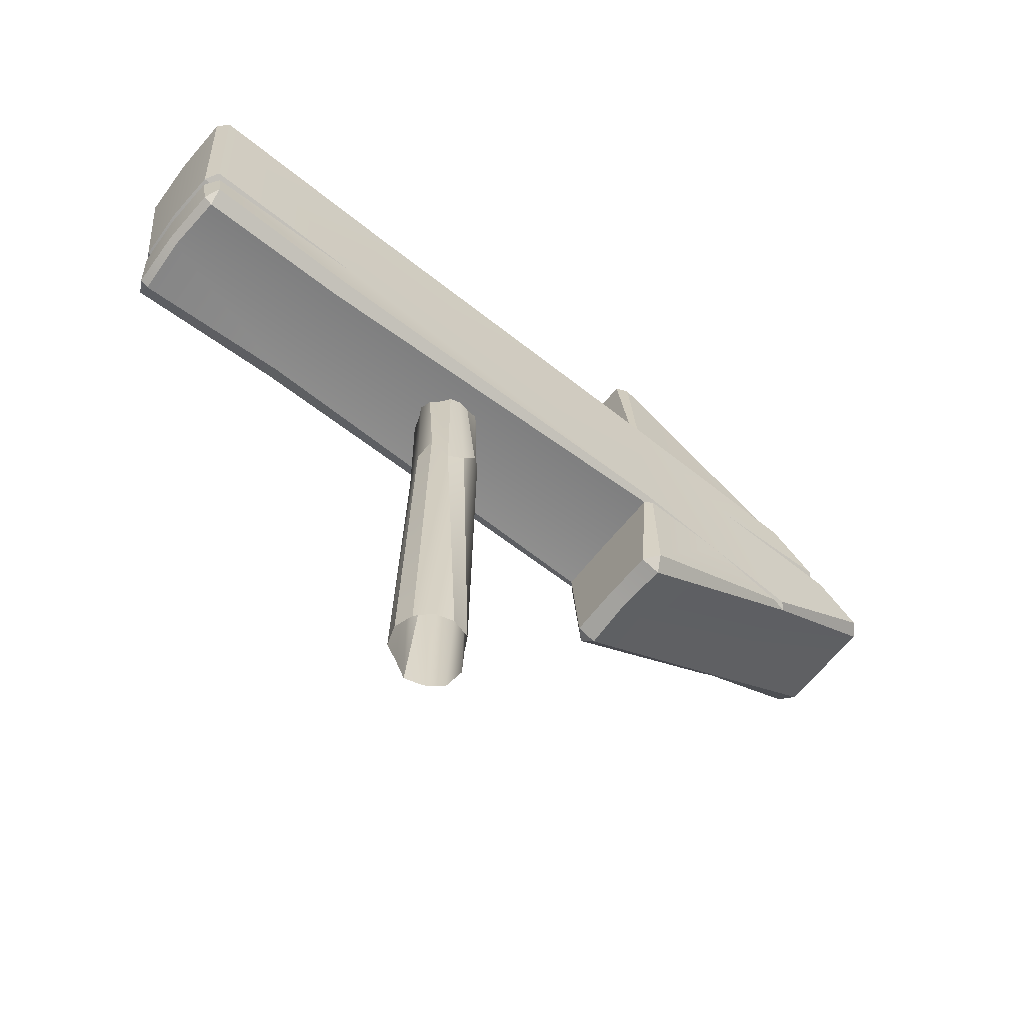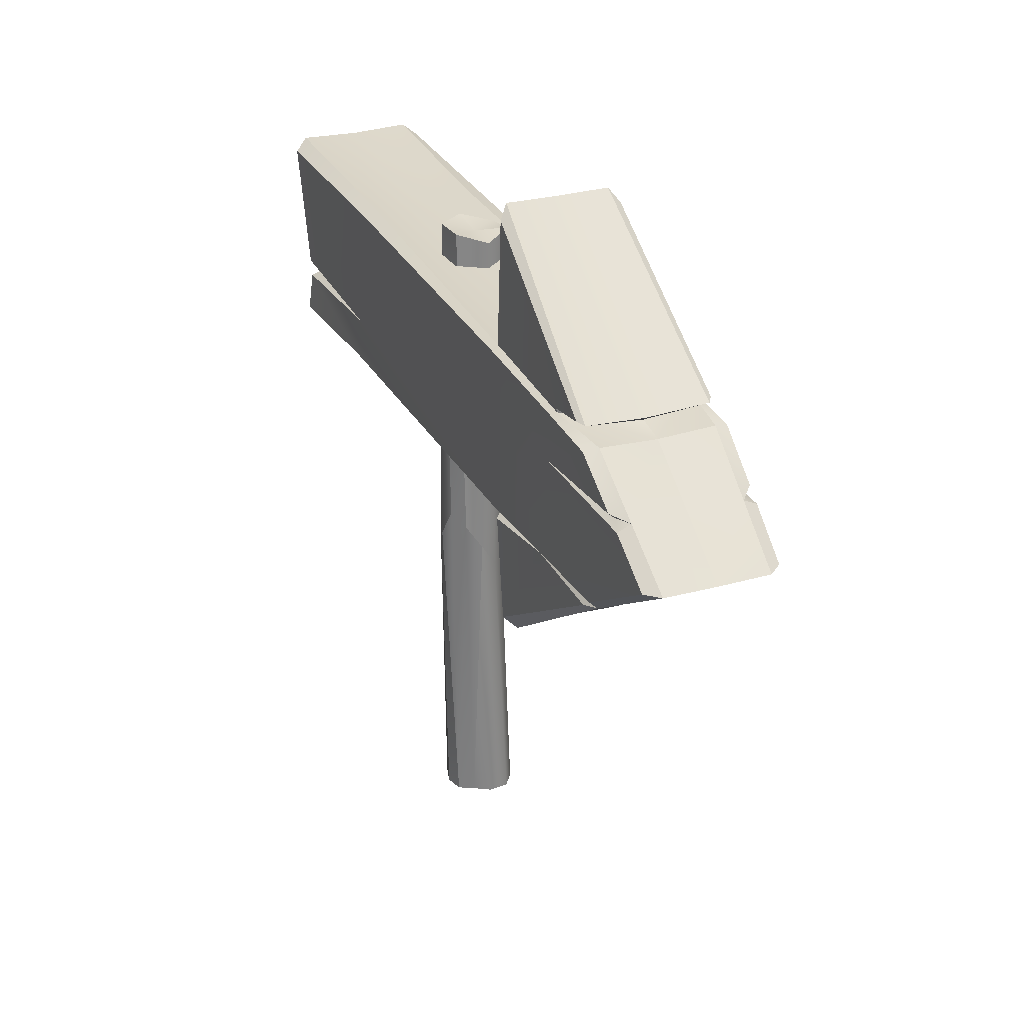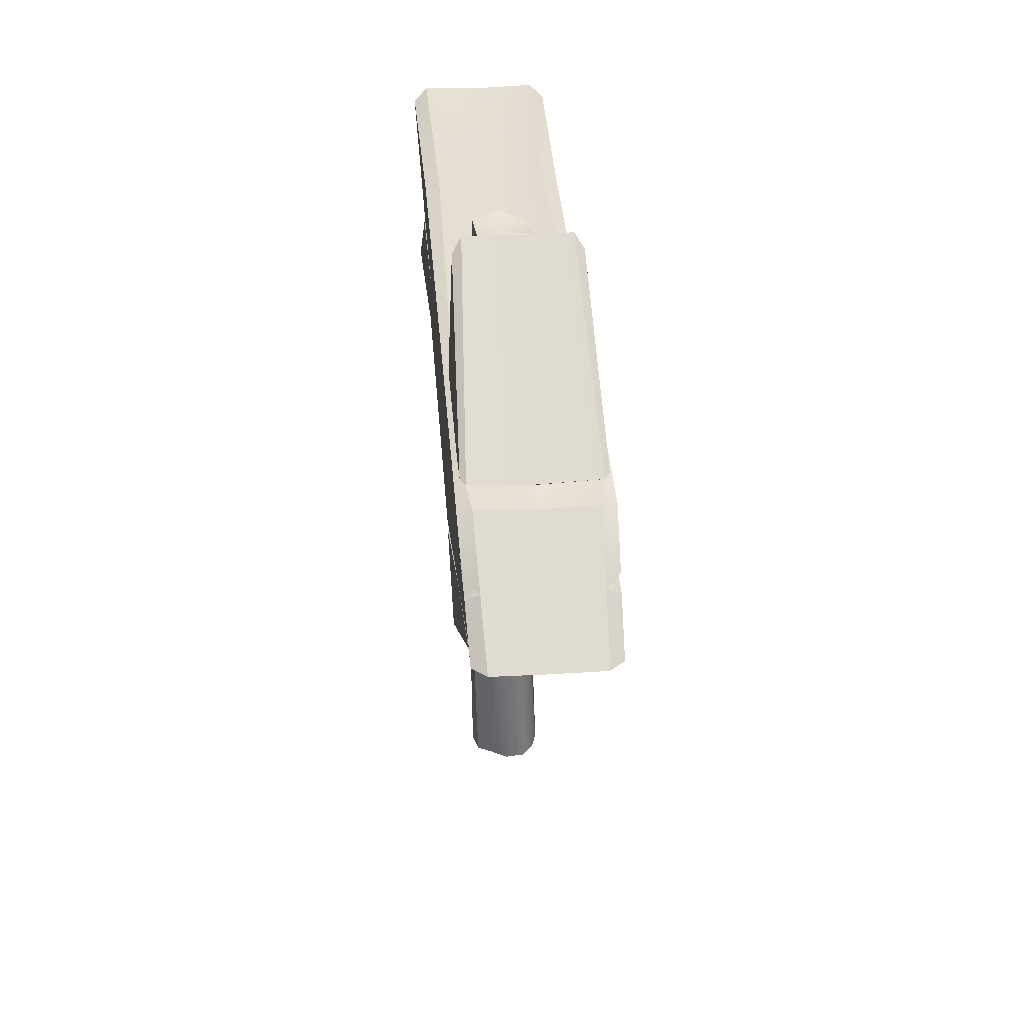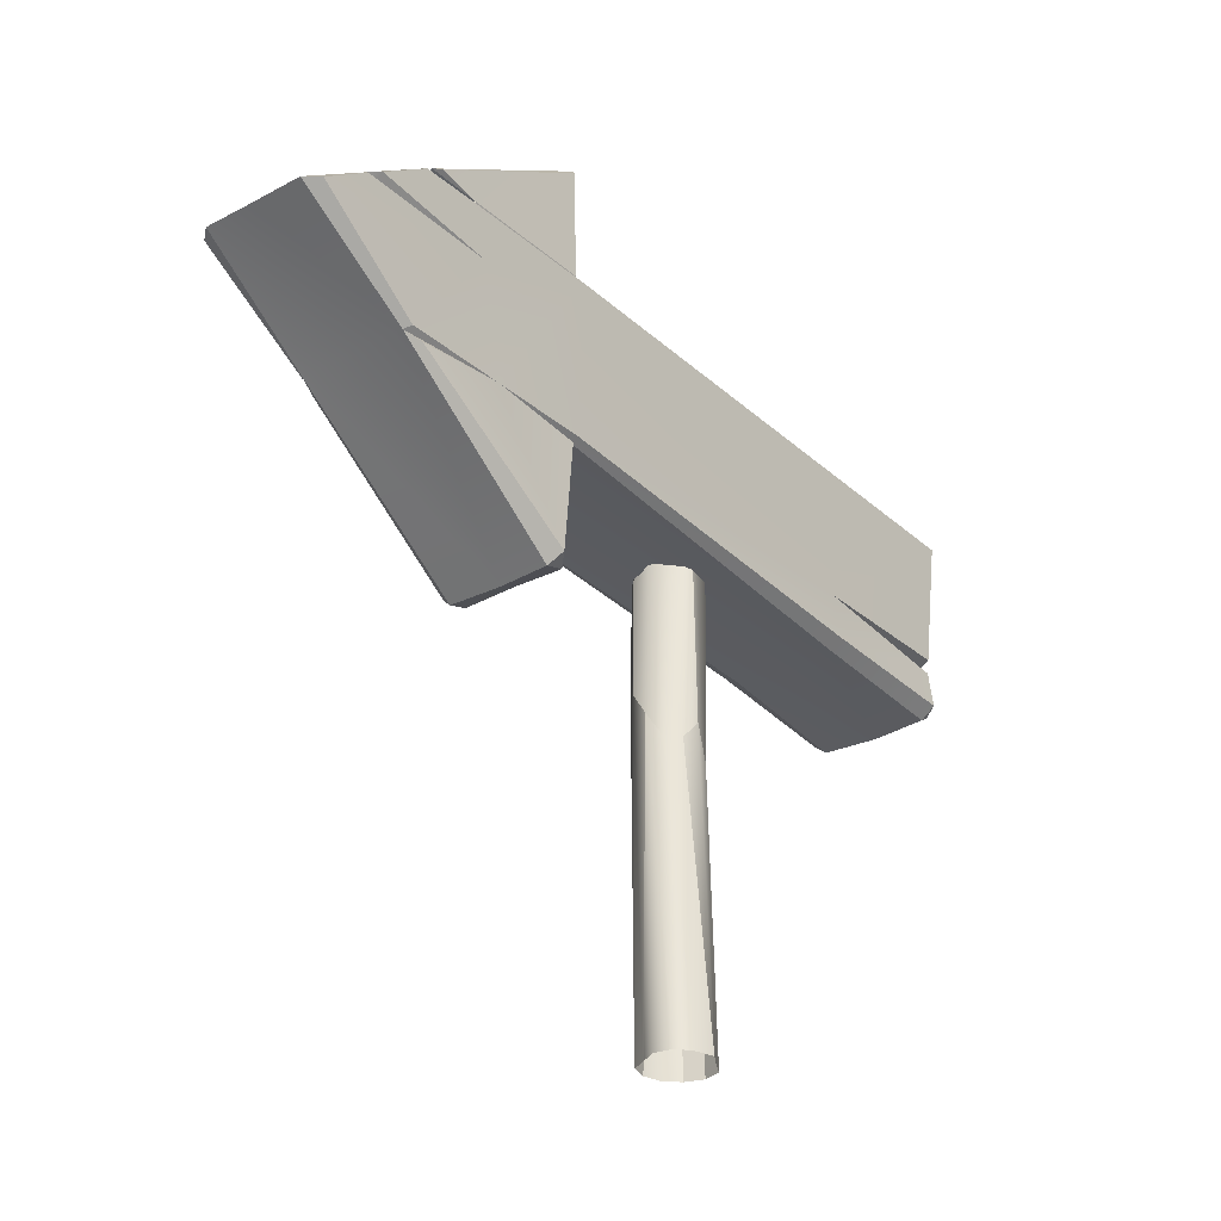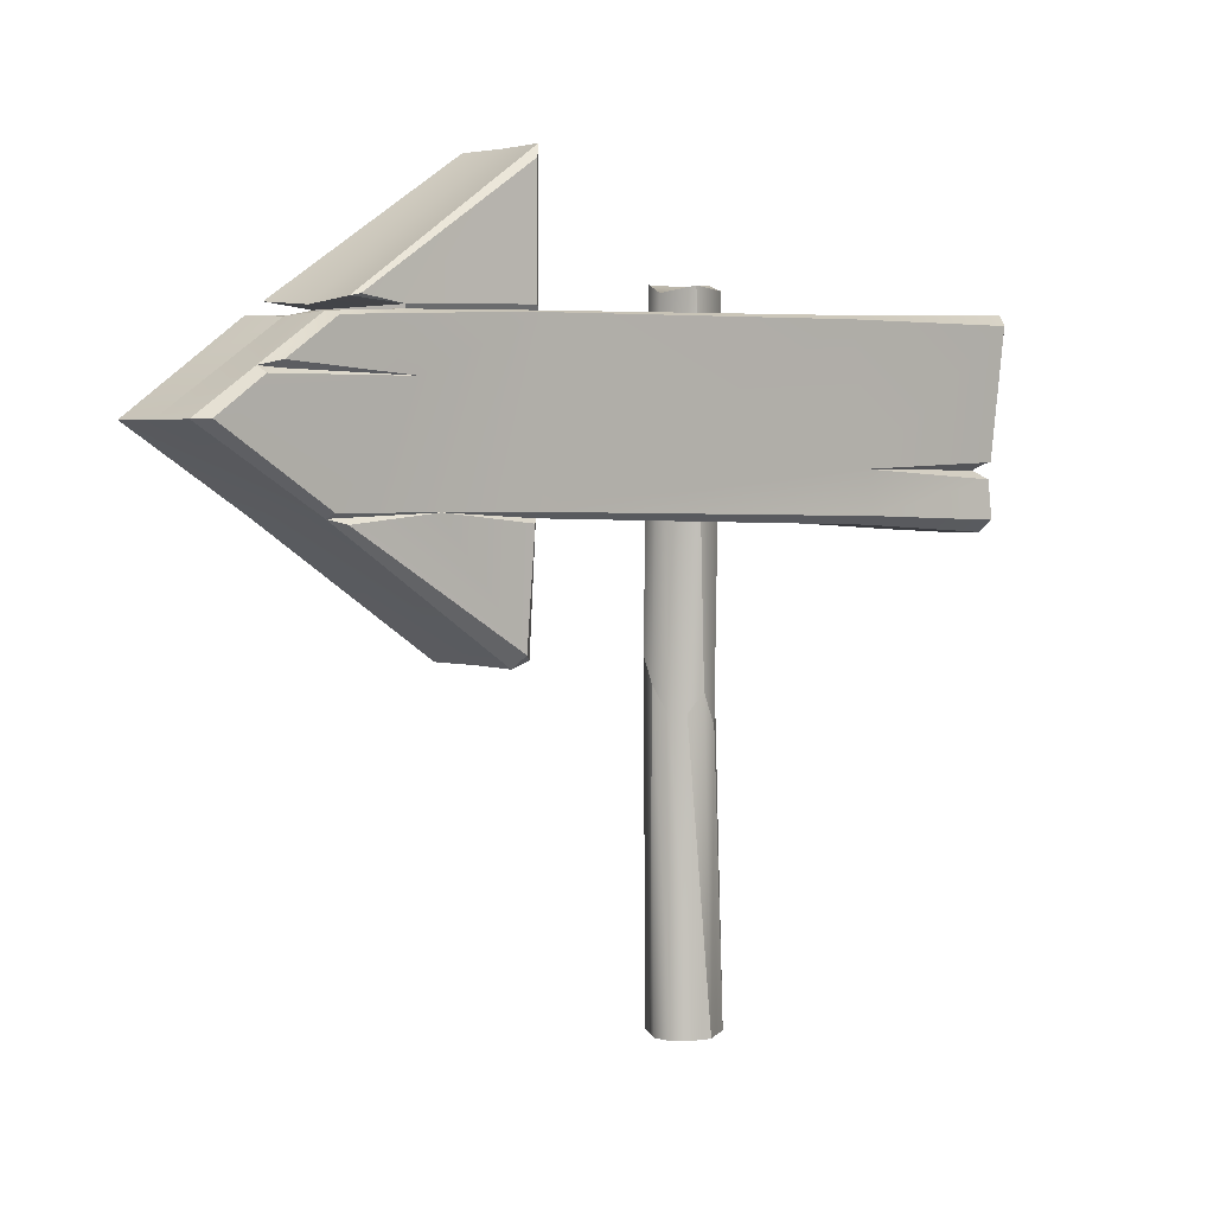
<metadata>
{"format":"obj","ext":"obj","renderer":"f3d","projection":"perspective","resolution":1024,"background":"white","views":[{"elev":-63.5,"azim":-44.1,"up":"+Y"},{"elev":28.8,"azim":61.5,"up":"+Y"},{"elev":35.7,"azim":79.9,"up":"+Y"},{"elev":-30.6,"azim":121.9,"up":"+Y"},{"elev":3.4,"azim":133.1,"up":"+Y"}]}
</metadata>
<code>
g Combined_M_Cmn_ArrowWood_Prefab_Mesh
v 24.95 34.72 370.7
v 24.88 34.8 371.4
v 30.3 34.91 371.9
v 30.39 34.9 371.1
v 22.72 34.57 371.2
v 22.84 34.59 370.4
v 22.73 34.67 370.4
v 22.62 34.66 371.2
v 22.72 34.57 371.2
v 22.84 34.59 370.4
v 30.33 37.22 371.1
v 30.24 37.16 371.9
v 25.36 37.18 371.4
v 25.43 37.32 370.7
v 22.41 37.37 371.2
v 22.52 37.41 370.4
v 34.7 35.97 372.4
v 33.08 37.09 372.2
v 33.98 36.54 371.6
v 34.77 35.98 371.7
v 33.15 37.12 371.5
v 33.14 34.94 371.5
v 33.07 34.97 372.2
v 34.7 35.97 372.4
v 34.77 35.98 371.7
v 30.51 33.21 372
v 30.62 33.21 371.3
v 22.54 35.47 371.2
v 22.8 35.35 371.2
v 22.91 35.39 370.5
v 22.65 35.48 370.5
v 22.56 35.23 371.2
v 22.62 34.66 371.2
v 22.73 34.67 370.4
v 22.67 35.26 370.5
v 22.52 37.41 370.4
v 22.41 37.37 371.2
v 22.54 35.47 371.2
v 22.65 35.48 370.5
v 22.8 35.35 371.2
v 22.56 35.23 371.2
v 22.67 35.26 370.5
v 22.91 35.39 370.5
v 32.21 37.17 371.3
v 33.15 37.12 371.5
v 33.08 37.09 372.2
v 32.69 37.17 372.2
v 30.35 33.3 371.2
v 30.28 33.32 371.9
v 30.51 33.21 372
v 30.62 33.21 371.3
v 30.39 34.9 371.1
v 30.3 34.91 371.9
v 30.28 33.32 371.9
v 30.35 33.3 371.2
v 30.2 39.08 371.2
v 30.13 39.07 371.9
v 30.24 37.16 371.9
v 30.33 37.22 371.1
v 32.76 37.23 372.2
v 30.13 39.07 371.9
v 30.2 39.08 371.2
v 32.88 37.29 371.4
v 32.69 37.17 372.2
v 32.76 37.23 372.2
v 32.88 37.29 371.4
v 32.21 37.22 371.3
v 30.33 37.19 371
v 30.37 34.97 371
v 31.73 34.99 371.2
v 25.45 37.26 370.5
v 25.09 35.42 370.5
v 24.98 34.83 370.5
v 22.82 35.27 370.3
v 22.84 34.75 370.2
v 22.65 37.26 370.2
v 22.78 35.49 370.3
v 32.05 36.46 371.2
v 33.08 35 371.4
v 34.63 35.98 371.5
v 32.2 37.12 371.2
v 33.11 37.08 371.3
v 33.79 36.6 371.4
v 34 36.45 371.4
v 30.48 34.84 371
v 30.55 33.37 371.1
v 32.91 34.87 371.4
v 32.79 37.31 371.3
v 30.32 38.91 371.1
v 32.21 37.22 371.3
v 30.39 37.28 371.1
v 31.73 34.99 371.2
v 30.39 34.9 371.1
v 30.48 34.84 371
v 32.05 36.46 371.2
v 33.76 36.51 371.5
v 33.79 36.6 371.4
v 33.98 36.54 371.6
v 22.65 35.48 370.5
v 22.91 35.39 370.5
v 25.09 35.42 370.5
v 22.78 35.49 370.3
v 30.32 38.91 371.1
v 30.2 39.08 371.2
v 30.33 37.22 371.1
v 30.39 37.28 371.1
v 32.21 37.22 371.3
v 30.39 37.28 371.1
v 30.33 37.22 371.1
v 32.21 37.17 371.3
v 30.39 34.9 371.1
v 30.35 33.3 371.2
v 30.55 33.37 371.1
v 30.48 34.84 371
v 30.55 33.37 371.1
v 30.35 33.3 371.2
v 30.62 33.21 371.3
v 25.45 37.26 370.5
v 25.43 37.32 370.7
v 22.52 37.41 370.4
v 22.65 37.26 370.2
v 30.33 37.19 371
v 30.33 37.22 371.1
v 32.21 37.17 371.3
v 32.2 37.12 371.2
v 33.11 37.08 371.3
v 33.15 37.12 371.5
v 33.98 36.54 371.6
v 33.79 36.6 371.4
v 34.63 35.98 371.5
v 34.77 35.98 371.7
v 34 36.45 371.4
v 31.73 34.99 371.2
v 30.37 34.97 371
v 30.39 34.9 371.1
v 24.98 34.83 370.5
v 24.95 34.72 370.7
v 22.84 34.75 370.2
v 22.84 34.59 370.4
v 33.14 34.94 371.5
v 33.08 35 371.4
v 22.84 34.75 370.2
v 22.73 34.67 370.4
v 22.84 34.59 370.4
v 33.14 34.94 371.5
v 34.77 35.98 371.7
v 34.63 35.98 371.5
v 33.08 35 371.4
v 22.67 35.26 370.5
v 22.73 34.67 370.4
v 22.84 34.75 370.2
v 22.82 35.27 370.3
v 22.52 37.41 370.4
v 22.65 35.48 370.5
v 22.78 35.49 370.3
v 22.65 37.26 370.2
v 22.91 35.39 370.5
v 22.67 35.26 370.5
v 22.82 35.27 370.3
v 25.09 35.42 370.5
v 30.2 39.08 371.2
v 30.32 38.91 371.1
v 32.79 37.31 371.3
v 32.88 37.29 371.4
v 32.88 37.29 371.4
v 32.79 37.31 371.3
v 32.21 37.22 371.3
v 32.21 37.22 371.3
v 32.21 37.17 371.3
v 32.69 37.17 372.2
v 33.14 34.94 371.5
v 31.73 34.99 371.2
v 32.91 34.87 371.4
v 30.55 33.37 371.1
v 30.62 33.21 371.3
v 33.14 34.94 371.5
v 32.91 34.87 371.4
v 33.76 36.51 371.5
v 32.05 36.46 371.2
v 34 36.45 371.4
v 33.98 36.54 371.6
v 24.81 34.72 372.1
v 30.22 34.9 372.8
v 30.3 34.91 371.9
v 24.88 34.8 371.4
v 22.72 34.57 371.2
v 22.69 34.59 371.9
v 22.57 34.67 371.9
v 22.69 34.59 371.9
v 22.72 34.57 371.2
v 22.62 34.66 371.2
v 30.16 37.22 372.8
v 25.28 37.32 372.2
v 25.36 37.18 371.4
v 30.24 37.16 371.9
v 22.41 37.37 371.2
v 22.36 37.41 371.9
v 34.7 35.97 372.4
v 33.84 36.54 373
v 33.08 37.09 372.2
v 34.63 35.98 373.1
v 33 37.12 373
v 33 34.94 372.9
v 34.63 35.98 373.1
v 34.7 35.97 372.4
v 33.07 34.97 372.2
v 30.51 33.21 372
v 30.48 33.21 372.7
v 22.54 35.47 371.2
v 22.51 35.48 371.9
v 22.77 35.39 371.9
v 22.8 35.35 371.2
v 22.56 35.23 371.2
v 22.53 35.26 371.9
v 22.57 34.67 371.9
v 22.62 34.66 371.2
v 22.36 37.41 371.9
v 22.51 35.48 371.9
v 22.54 35.47 371.2
v 22.41 37.37 371.2
v 22.8 35.35 371.2
v 22.77 35.39 371.9
v 22.53 35.26 371.9
v 22.56 35.23 371.2
v 32.04 37.17 373
v 33.08 37.09 372.2
v 33 37.12 373
v 32.69 37.17 372.2
v 30.21 33.3 372.6
v 30.48 33.21 372.7
v 30.51 33.21 372
v 30.28 33.32 371.9
v 30.22 34.9 372.8
v 30.21 33.3 372.6
v 30.28 33.32 371.9
v 30.3 34.91 371.9
v 30.06 39.08 372.6
v 30.16 37.22 372.8
v 30.24 37.16 371.9
v 30.13 39.07 371.9
v 32.76 37.23 372.2
v 32.72 37.29 373
v 30.06 39.08 372.6
v 30.13 39.07 371.9
v 32.69 37.17 372.2
v 32.03 37.22 373
v 32.72 37.29 373
v 32.76 37.23 372.2
v 30.15 37.19 372.9
v 31.55 34.99 372.9
v 30.19 34.97 372.9
v 25.26 37.26 372.4
v 24.91 35.42 372.3
v 24.8 34.83 372.3
v 22.64 35.27 372.1
v 22.65 34.75 372.1
v 22.46 37.26 372.1
v 22.6 35.49 372.1
v 31.87 36.46 373
v 32.92 35 373
v 34.46 35.98 373.2
v 32.01 37.12 373.1
v 32.93 37.08 373.1
v 33.6 36.6 373.2
v 33.81 36.45 373.2
v 30.29 34.84 372.9
v 30.37 33.37 372.8
v 32.75 34.87 373
v 32.61 37.31 373.1
v 32.03 37.22 373
v 30.16 38.91 372.7
v 30.22 37.28 372.8
v 31.55 34.99 372.9
v 30.29 34.84 372.9
v 30.22 34.9 372.8
v 31.87 36.46 373
v 33.6 36.6 373.2
v 33.6 36.51 373.1
v 33.84 36.54 373
v 22.51 35.48 371.9
v 22.6 35.49 372.1
v 24.91 35.42 372.3
v 22.77 35.39 371.9
v 30.16 38.91 372.7
v 30.22 37.28 372.8
v 30.16 37.22 372.8
v 30.06 39.08 372.6
v 32.03 37.22 373
v 32.04 37.17 373
v 30.16 37.22 372.8
v 30.22 37.28 372.8
v 30.22 34.9 372.8
v 30.29 34.84 372.9
v 30.37 33.37 372.8
v 30.21 33.3 372.6
v 30.37 33.37 372.8
v 30.48 33.21 372.7
v 30.21 33.3 372.6
v 25.26 37.26 372.4
v 22.46 37.26 372.1
v 22.36 37.41 371.9
v 25.28 37.32 372.2
v 30.15 37.19 372.9
v 30.16 37.22 372.8
v 32.04 37.17 373
v 32.01 37.12 373.1
v 32.93 37.08 373.1
v 33 37.12 373
v 33.84 36.54 373
v 33.6 36.6 373.2
v 34.46 35.98 373.2
v 33.81 36.45 373.2
v 34.63 35.98 373.1
v 31.55 34.99 372.9
v 30.22 34.9 372.8
v 30.19 34.97 372.9
v 24.8 34.83 372.3
v 24.81 34.72 372.1
v 22.65 34.75 372.1
v 22.69 34.59 371.9
v 33 34.94 372.9
v 32.92 35 373
v 22.65 34.75 372.1
v 22.69 34.59 371.9
v 22.57 34.67 371.9
v 33 34.94 372.9
v 32.92 35 373
v 34.46 35.98 373.2
v 34.63 35.98 373.1
v 22.53 35.26 371.9
v 22.64 35.27 372.1
v 22.65 34.75 372.1
v 22.57 34.67 371.9
v 22.36 37.41 371.9
v 22.46 37.26 372.1
v 22.6 35.49 372.1
v 22.51 35.48 371.9
v 22.77 35.39 371.9
v 24.91 35.42 372.3
v 22.64 35.27 372.1
v 22.53 35.26 371.9
v 30.06 39.08 372.6
v 32.72 37.29 373
v 32.61 37.31 373.1
v 30.16 38.91 372.7
v 32.72 37.29 373
v 32.03 37.22 373
v 32.61 37.31 373.1
v 32.03 37.22 373
v 32.69 37.17 372.2
v 32.04 37.17 373
v 33 34.94 372.9
v 32.75 34.87 373
v 31.55 34.99 372.9
v 30.37 33.37 372.8
v 32.75 34.87 373
v 33 34.94 372.9
v 30.48 33.21 372.7
v 33.6 36.51 373.1
v 33.81 36.45 373.2
v 31.87 36.46 373
v 33.84 36.54 373
v 27.01 28.53 372
v 26.85 28.53 371.8
v 27.03 32.84 372.1
v 26.88 33.36 371.9
v 27.25 28.53 372.1
v 26.85 37.65 371.6
v 27.07 37.65 372
v 27.03 32.84 372.1
v 27.24 32.94 372.2
v 27.25 28.53 372.1
v 27.5 28.53 372.1
v 27.24 32.94 372.2
v 27.47 33.36 372.1
v 27.5 28.53 372.1
v 27.63 28.53 371.9
v 27.5 28.53 372.1
v 27.65 33.17 372
v 27.47 33.36 372.1
v 27.73 32.83 371.8
v 27.51 37.65 372
v 27.79 28.53 371.7
v 27.63 28.53 371.9
v 27.73 32.83 371.8
v 27.78 28.53 371.4
v 27.7 32.47 371.5
v 27.59 28.53 371.2
v 27.55 32.48 371.3
v 27.35 28.53 371.1
v 27.75 37.53 371.6
v 27.53 37.62 371.2
v 27.73 32.83 371.8
v 27.51 37.65 372
v 27.65 33.17 372
v 27.33 32.74 371.3
v 27.55 32.48 371.3
v 27.33 32.74 371.3
v 27.35 28.53 371.1
v 27.11 32.31 371.3
v 27.13 28.53 371.2
v 26.9 28.53 371.3
v 27.11 32.31 371.3
v 26.93 32.74 371.4
v 26.9 28.53 371.3
v 26.79 28.53 371.6
v 26.9 28.53 371.3
v 26.84 33.15 371.7
v 26.93 32.74 371.4
v 27.08 37.56 371.2
v 27.11 32.31 371.3
v 26.85 37.65 371.6
v 26.88 33.36 371.9
v 27.53 37.62 371.2
v 27.33 32.74 371.3
v 26.79 28.53 371.6
v 26.84 33.15 371.7
v 26.85 28.53 371.8
v 26.88 33.36 371.9
v 27.07 37.65 372
v 27.24 32.94 372.2
v 27.03 32.84 372.1
v 27.47 33.36 372.1
v 27.3 37.56 371.6
v 27.07 37.65 372
v 26.85 37.65 371.6
v 27.51 37.65 372
v 27.75 37.53 371.6
v 27.53 37.62 371.2
v 27.3 37.56 371.6
v 27.08 37.56 371.2
v 27.53 37.62 371.2
v 27.07 37.65 372
v 27.51 37.65 372
v 27.47 33.36 372.1
g Combined_M_Cmn_ArrowWood_Prefab_Mesh_0
f 3 2 1
f 4 3 1
f 1 2 5
f 6 1 5
f 9 8 7
f 10 9 7
f 13 12 11
f 14 13 11
f 15 13 14
f 16 15 14
f 19 18 17
f 19 17 20
f 19 21 18
f 24 23 22
f 25 24 22
f 22 23 26
f 27 22 26
f 30 29 28
f 31 30 28
f 34 33 32
f 35 34 32
f 38 37 36
f 39 38 36
f 42 41 40
f 43 42 40
f 46 45 44
f 47 46 44
f 50 49 48
f 51 50 48
f 54 53 52
f 55 54 52
f 58 57 56
f 59 58 56
f 62 61 60
f 63 62 60
f 66 65 64
f 67 66 64
f 70 69 68
f 71 68 69
f 72 71 69
f 73 72 69
f 74 72 73
f 75 74 73
f 76 71 72
f 77 76 72
f 78 70 68
f 79 70 78
f 80 79 78
f 78 68 81
f 78 81 82
f 83 78 82
f 84 80 78
f 70 86 85
f 70 87 86
f 90 89 88
f 90 91 89
f 94 93 92
f 97 96 95
f 96 97 98
f 101 100 99
f 102 101 99
f 105 104 103
f 106 105 103
f 109 108 107
f 110 109 107
f 113 112 111
f 114 113 111
f 117 116 115
f 120 119 118
f 121 120 118
f 118 119 122
f 119 123 122
f 122 123 124
f 125 122 124
f 125 124 126
f 124 127 126
f 126 127 128
f 129 126 128
f 128 131 130
f 132 128 130
f 135 134 133
f 136 134 135
f 137 136 135
f 138 136 137
f 139 138 137
f 133 141 140
f 144 143 142
f 147 146 145
f 148 147 145
f 151 150 149
f 152 151 149
f 155 154 153
f 156 155 153
f 159 158 157
f 160 159 157
f 163 162 161
f 164 163 161
f 167 166 165
f 170 169 168
f 173 172 171
f 176 175 174
f 177 176 174
f 180 179 178
f 180 178 181
f 184 183 182
f 185 184 182
f 185 182 186
f 182 187 186
f 190 189 188
f 191 190 188
f 194 193 192
f 195 194 192
f 194 196 193
f 196 197 193
f 200 199 198
f 198 199 201
f 202 199 200
f 205 204 203
f 206 205 203
f 206 203 207
f 203 208 207
f 211 210 209
f 212 211 209
f 215 214 213
f 216 215 213
f 219 218 217
f 220 219 217
f 223 222 221
f 224 223 221
f 227 226 225
f 226 228 225
f 231 230 229
f 232 231 229
f 235 234 233
f 236 235 233
f 239 238 237
f 240 239 237
f 243 242 241
f 244 243 241
f 247 246 245
f 248 247 245
f 251 250 249
f 249 252 251
f 252 253 251
f 253 254 251
f 253 255 254
f 255 256 254
f 252 257 253
f 257 258 253
f 250 259 249
f 250 260 259
f 260 261 259
f 249 259 262
f 262 259 263
f 259 264 263
f 261 265 259
f 267 250 266
f 268 250 267
f 271 270 269
f 272 270 271
f 275 274 273
f 278 277 276
f 277 278 279
f 282 281 280
f 283 282 280
f 286 285 284
f 287 286 284
f 290 289 288
f 291 290 288
f 294 293 292
f 295 294 292
f 298 297 296
f 301 300 299
f 302 301 299
f 302 299 303
f 304 302 303
f 304 303 305
f 303 306 305
f 305 306 307
f 308 305 307
f 308 307 309
f 307 310 309
f 309 312 311
f 313 309 311
f 316 315 314
f 316 317 315
f 317 318 315
f 317 319 318
f 319 320 318
f 322 314 321
f 325 324 323
f 328 327 326
f 329 328 326
f 332 331 330
f 333 332 330
f 336 335 334
f 337 336 334
f 340 339 338
f 341 340 338
f 344 343 342
f 345 344 342
f 348 347 346
f 351 350 349
f 354 353 352
f 357 356 355
f 358 357 355
f 361 360 359
f 359 360 362
f 365 364 363
f 365 366 364
f 367 365 363
f 366 365 368
f 365 369 368
f 372 371 370
f 373 371 372
f 376 375 374
f 379 378 377
f 379 380 378
f 381 379 377
f 380 379 382
f 385 384 383
f 386 385 383
f 386 387 385
f 388 387 386
f 388 389 387
f 390 389 388
f 387 389 391
f 389 392 391
f 393 387 391
f 393 391 394
f 395 393 394
f 389 396 392
f 399 398 397
f 400 398 399
f 400 399 401
f 402 400 401
f 405 404 403
f 408 407 406
f 408 409 407
f 409 408 410
f 411 409 410
f 408 412 410
f 408 413 412
f 411 410 414
f 415 411 414
f 418 417 416
f 418 419 417
f 422 421 420
f 421 423 420
f 426 425 424
f 425 427 424
f 427 428 424
f 428 429 424
f 431 426 430
f 432 431 430
f 435 434 433

</code>
